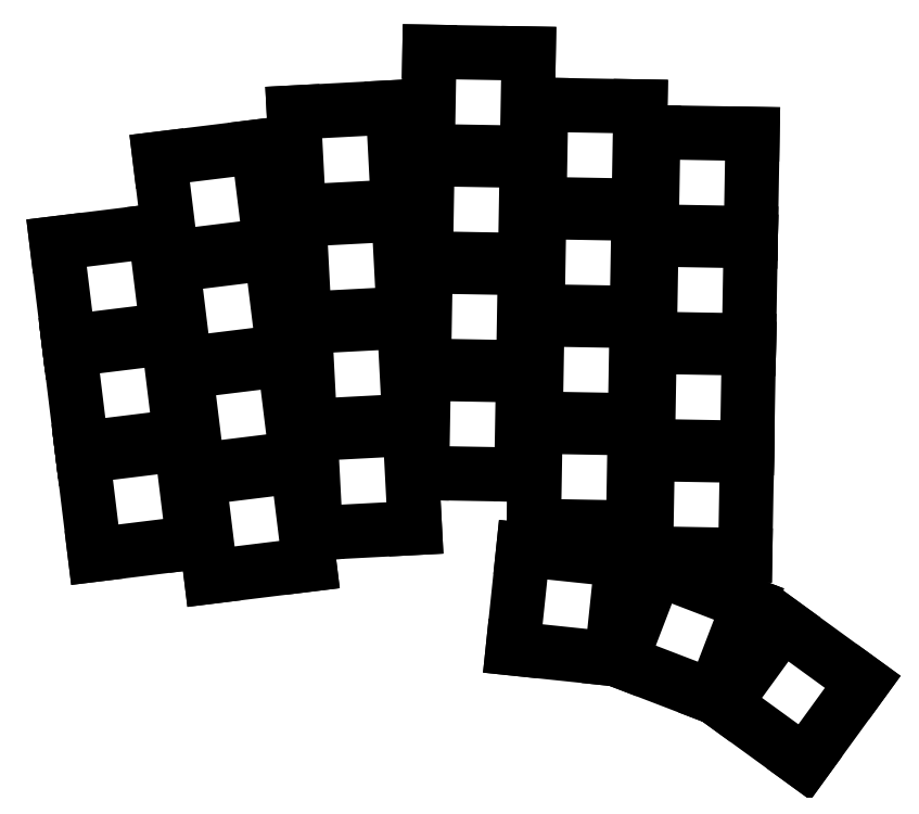
<metadata>
{"format":"dxf","ext":"dxf","renderer":"ezdxf+matplotlib","layout":"modelspace","background":"white","min_lineweight":24,"dpi":150}
</metadata>
<code>
0
SECTION
2
ENTITIES
0
LINE
8
0
10
134.9
20
-148.9
11
153.3
21
-146.7
0
LINE
8
0
10
153.3
20
-146.7
11
151
21
-128.3
0
LINE
8
0
10
151
20
-128.3
11
132.6
21
-130.6
0
LINE
8
0
10
132.6
20
-130.6
11
134.9
21
-148.9
0
LINE
8
0
10
132.5
20
-129.1
11
150.8
21
-126.8
0
LINE
8
0
10
150.8
20
-126.8
11
148.6
21
-108.5
0
LINE
8
0
10
148.6
20
-108.5
11
130.2
21
-110.7
0
LINE
8
0
10
130.2
20
-110.7
11
132.5
21
-129.1
0
LINE
8
0
10
130
20
-109.2
11
148.4
21
-107
0
LINE
8
0
10
148.4
20
-107
11
146.1
21
-88.6
0
LINE
8
0
10
146.1
20
-88.6
11
127.8
21
-90.86
0
LINE
8
0
10
127.8
20
-90.86
11
130
21
-109.2
0
LINE
8
0
10
156.6
20
-153
11
174.9
21
-150.8
0
LINE
8
0
10
174.9
20
-150.8
11
172.7
21
-132.4
0
LINE
8
0
10
172.7
20
-132.4
11
154.3
21
-134.6
0
LINE
8
0
10
154.3
20
-134.6
11
156.6
21
-153
0
LINE
8
0
10
154.1
20
-133.2
11
172.5
21
-130.9
0
LINE
8
0
10
172.5
20
-130.9
11
170.2
21
-112.5
0
LINE
8
0
10
170.2
20
-112.5
11
151.9
21
-114.8
0
LINE
8
0
10
151.9
20
-114.8
11
154.1
21
-133.2
0
LINE
8
0
10
151.7
20
-113.3
11
170.1
21
-111.1
0
LINE
8
0
10
170.1
20
-111.1
11
167.8
21
-92.69
0
LINE
8
0
10
167.8
20
-92.69
11
149.4
21
-94.95
0
LINE
8
0
10
149.4
20
-94.95
11
151.7
21
-113.3
0
LINE
8
0
10
149.3
20
-93.46
11
167.6
21
-91.2
0
LINE
8
0
10
167.6
20
-91.2
11
165.4
21
-72.84
0
LINE
8
0
10
165.4
20
-72.84
11
147
21
-75.1
0
LINE
8
0
10
147
20
-75.1
11
149.3
21
-93.46
0
LINE
8
0
10
176.1
20
-144.9
11
194.6
21
-143.9
0
LINE
8
0
10
194.6
20
-143.9
11
193.6
21
-125.5
0
LINE
8
0
10
193.6
20
-125.5
11
175.1
21
-126.4
0
LINE
8
0
10
175.1
20
-126.4
11
176.1
21
-144.9
0
LINE
8
0
10
175.1
20
-124.9
11
193.5
21
-124
0
LINE
8
0
10
193.5
20
-124
11
192.6
21
-105.5
0
LINE
8
0
10
192.6
20
-105.5
11
174.1
21
-106.5
0
LINE
8
0
10
174.1
20
-106.5
11
175.1
21
-124.9
0
LINE
8
0
10
174
20
-105
11
192.5
21
-104
0
LINE
8
0
10
192.5
20
-104
11
191.5
21
-85.51
0
LINE
8
0
10
191.5
20
-85.51
11
173
21
-86.48
0
LINE
8
0
10
173
20
-86.48
11
174
21
-105
0
LINE
8
0
10
173
20
-84.98
11
191.4
21
-84.02
0
LINE
8
0
10
191.4
20
-84.02
11
190.5
21
-65.54
0
LINE
8
0
10
190.5
20
-65.54
11
172
21
-66.51
0
LINE
8
0
10
172
20
-66.51
11
173
21
-84.98
0
LINE
8
0
10
195.9
20
-133.7
11
214.4
21
-134
0
LINE
8
0
10
214.4
20
-134
11
214.7
21
-115.5
0
LINE
8
0
10
214.7
20
-115.5
11
196.2
21
-115.2
0
LINE
8
0
10
196.2
20
-115.2
11
195.9
21
-133.7
0
LINE
8
0
10
196.3
20
-113.7
11
214.8
21
-114
0
LINE
8
0
10
214.8
20
-114
11
215.1
21
-95.51
0
LINE
8
0
10
215.1
20
-95.51
11
196.6
21
-95.19
0
LINE
8
0
10
196.6
20
-95.19
11
196.3
21
-113.7
0
LINE
8
0
10
196.6
20
-93.69
11
215.1
21
-94.01
0
LINE
8
0
10
215.1
20
-94.01
11
215.4
21
-75.51
0
LINE
8
0
10
215.4
20
-75.51
11
196.9
21
-75.19
0
LINE
8
0
10
196.9
20
-75.19
11
196.6
21
-93.69
0
LINE
8
0
10
197
20
-73.69
11
215.5
21
-74.01
0
LINE
8
0
10
215.5
20
-74.01
11
215.8
21
-55.52
0
LINE
8
0
10
215.8
20
-55.52
11
197.3
21
-55.19
0
LINE
8
0
10
197.3
20
-55.19
11
197
21
-73.69
0
LINE
8
0
10
216.7
20
-143.5
11
235.2
21
-143.9
0
LINE
8
0
10
235.2
20
-143.9
11
235.6
21
-125.4
0
LINE
8
0
10
235.6
20
-125.4
11
217.1
21
-125
0
LINE
8
0
10
217.1
20
-125
11
216.7
21
-143.5
0
LINE
8
0
10
217.1
20
-123.5
11
235.6
21
-123.9
0
LINE
8
0
10
235.6
20
-123.9
11
235.9
21
-105.4
0
LINE
8
0
10
235.9
20
-105.4
11
217.4
21
-105.1
0
LINE
8
0
10
217.4
20
-105.1
11
217.1
21
-123.5
0
LINE
8
0
10
217.4
20
-103.6
11
235.9
21
-103.9
0
LINE
8
0
10
235.9
20
-103.9
11
236.3
21
-85.38
0
LINE
8
0
10
236.3
20
-85.38
11
217.8
21
-85.05
0
LINE
8
0
10
217.8
20
-85.05
11
217.4
21
-103.6
0
LINE
8
0
10
217.8
20
-83.56
11
236.3
21
-83.88
0
LINE
8
0
10
236.3
20
-83.88
11
236.6
21
-65.38
0
LINE
8
0
10
236.6
20
-65.38
11
218.1
21
-65.06
0
LINE
8
0
10
218.1
20
-65.06
11
217.8
21
-83.56
0
LINE
8
0
10
237.7
20
-148.7
11
256.2
21
-149
0
LINE
8
0
10
256.2
20
-149
11
256.5
21
-130.5
0
LINE
8
0
10
256.5
20
-130.5
11
238
21
-130.2
0
LINE
8
0
10
238
20
-130.2
11
237.7
21
-148.7
0
LINE
8
0
10
238
20
-128.7
11
256.5
21
-129
0
LINE
8
0
10
256.5
20
-129
11
256.8
21
-110.5
0
LINE
8
0
10
256.8
20
-110.5
11
238.3
21
-110.2
0
LINE
8
0
10
238.3
20
-110.2
11
238
21
-128.7
0
LINE
8
0
10
238.4
20
-108.7
11
256.9
21
-109
0
LINE
8
0
10
256.9
20
-109
11
257.2
21
-90.49
0
LINE
8
0
10
257.2
20
-90.49
11
238.7
21
-90.17
0
LINE
8
0
10
238.7
20
-90.17
11
238.4
21
-108.7
0
LINE
8
0
10
238.7
20
-88.67
11
257.2
21
-88.99
0
LINE
8
0
10
257.2
20
-88.99
11
257.5
21
-70.5
0
LINE
8
0
10
257.5
20
-70.5
11
239
21
-70.17
0
LINE
8
0
10
239
20
-70.17
11
238.7
21
-88.67
0
LINE
8
0
10
233.2
20
-149.9
11
214.8
21
-148
0
LINE
8
0
10
214.8
20
-148
11
212.8
21
-166.4
0
LINE
8
0
10
212.8
20
-166.4
11
231.2
21
-168.3
0
LINE
8
0
10
231.2
20
-168.3
11
233.2
21
-149.9
0
LINE
8
0
10
256.9
20
-158.1
11
239.6
21
-151.5
0
LINE
8
0
10
239.6
20
-151.5
11
233
21
-168.8
0
LINE
8
0
10
233
20
-168.8
11
250.2
21
-175.4
0
LINE
8
0
10
250.2
20
-175.4
11
256.9
21
-158.1
0
LINE
8
0
10
278.1
20
-172.6
11
263.1
21
-161.7
0
LINE
8
0
10
263.1
20
-161.7
11
252.2
21
-176.7
0
LINE
8
0
10
252.2
20
-176.7
11
267.2
21
-187.6
0
LINE
8
0
10
267.2
20
-187.6
11
278.1
21
-172.6
0
ENDSEC
0
EOF

</code>
